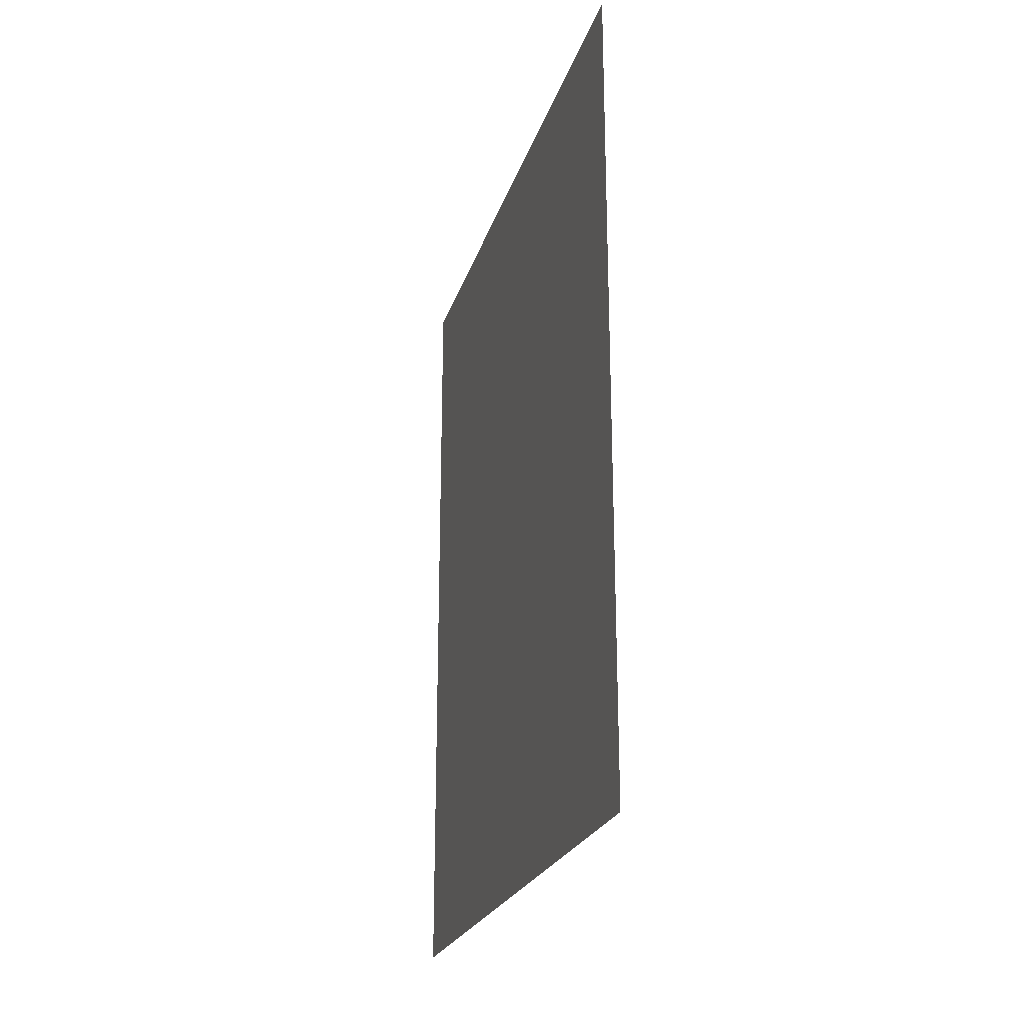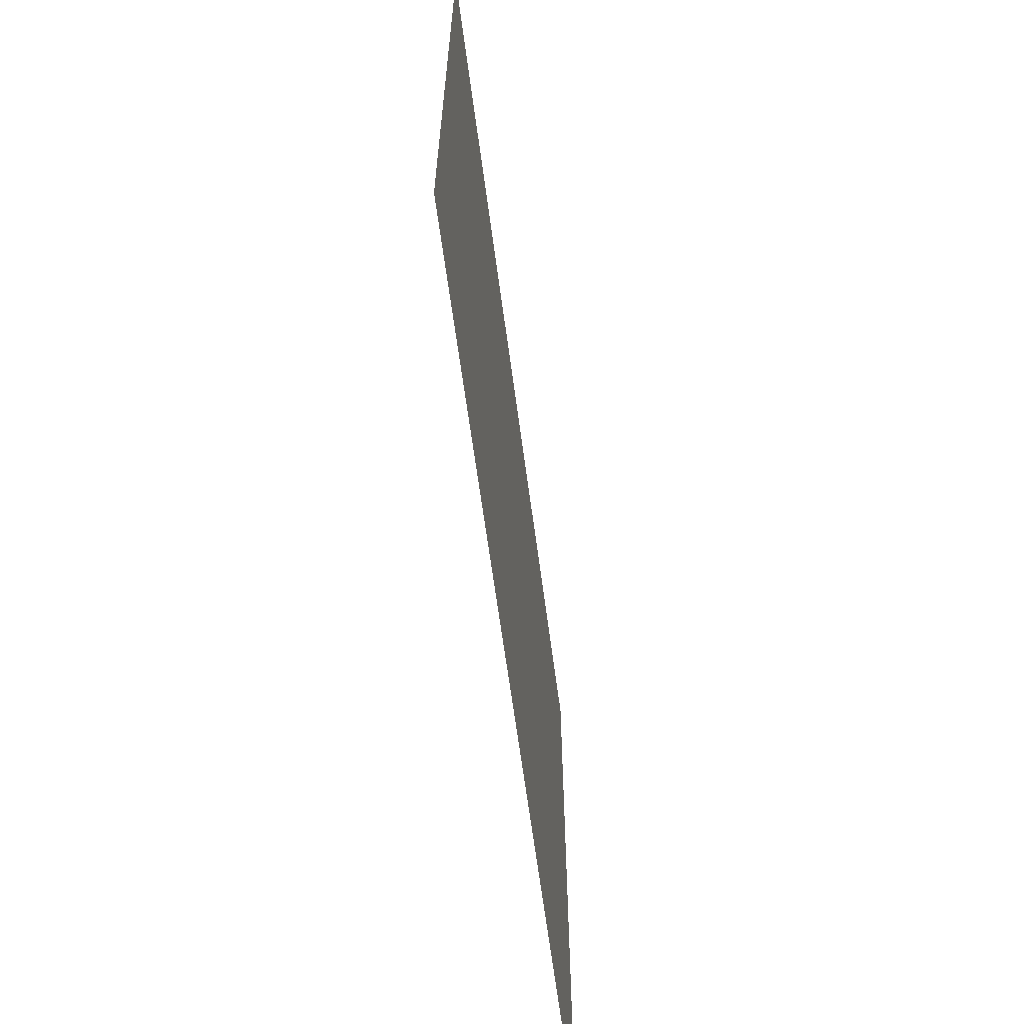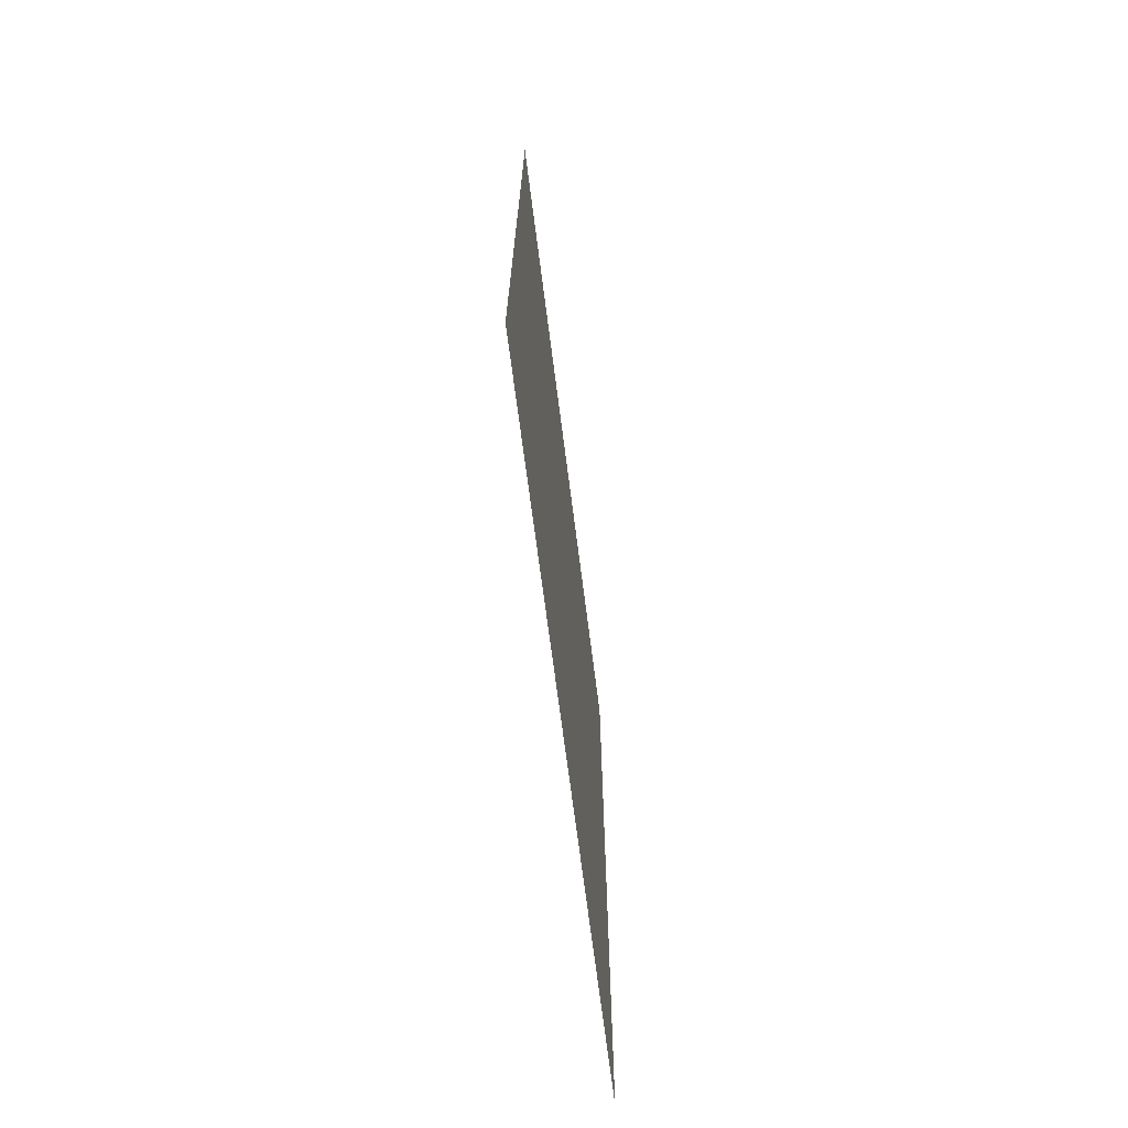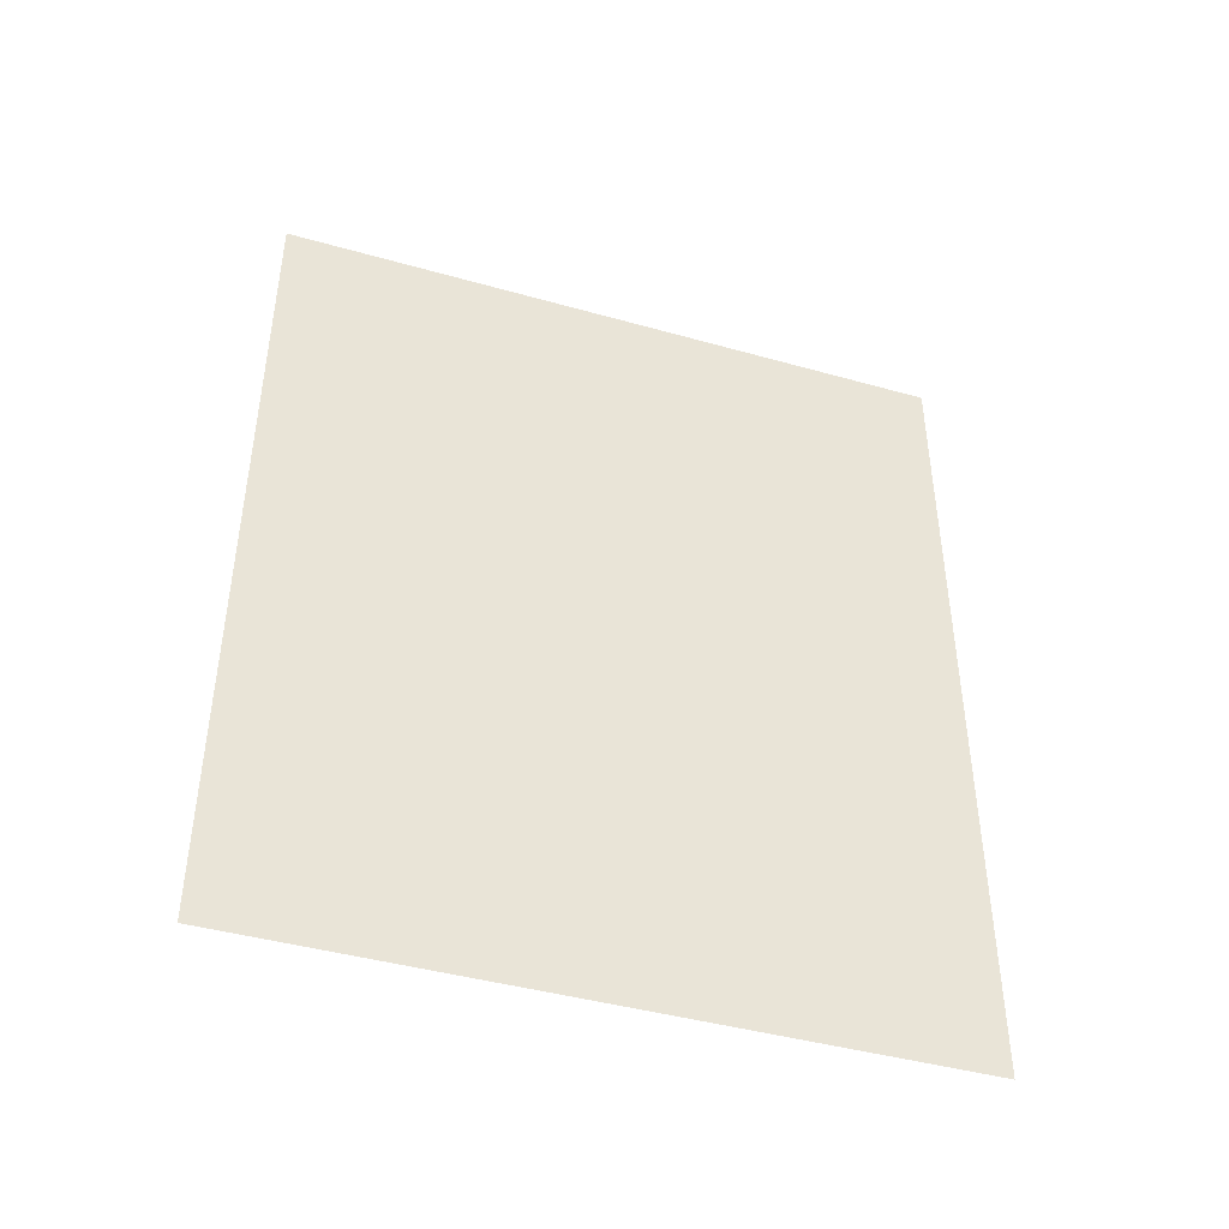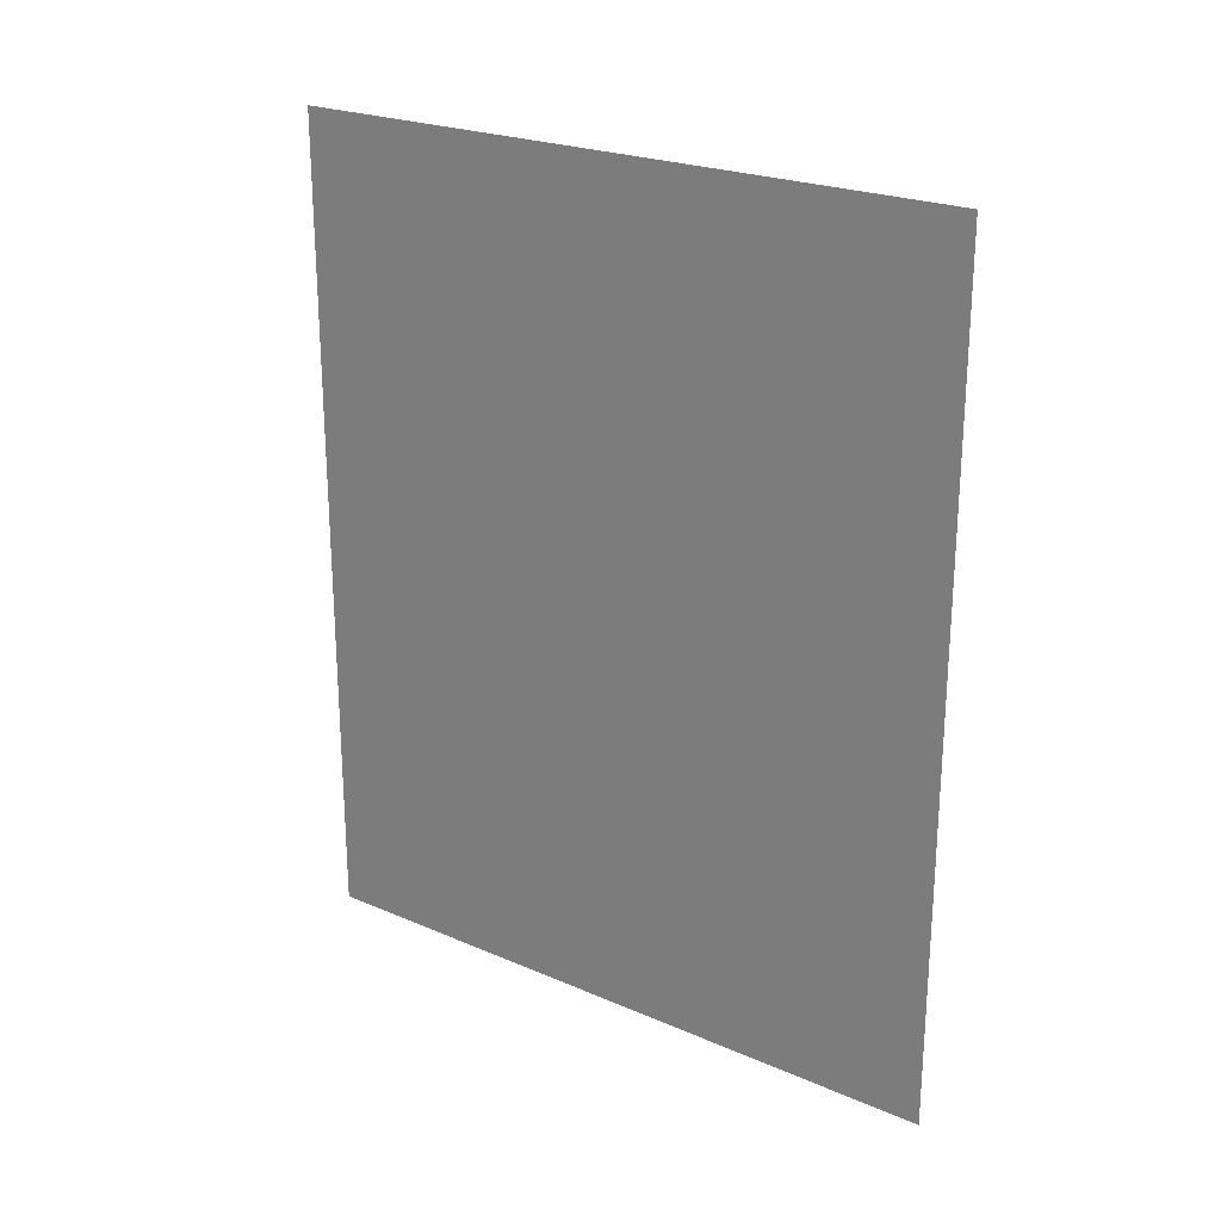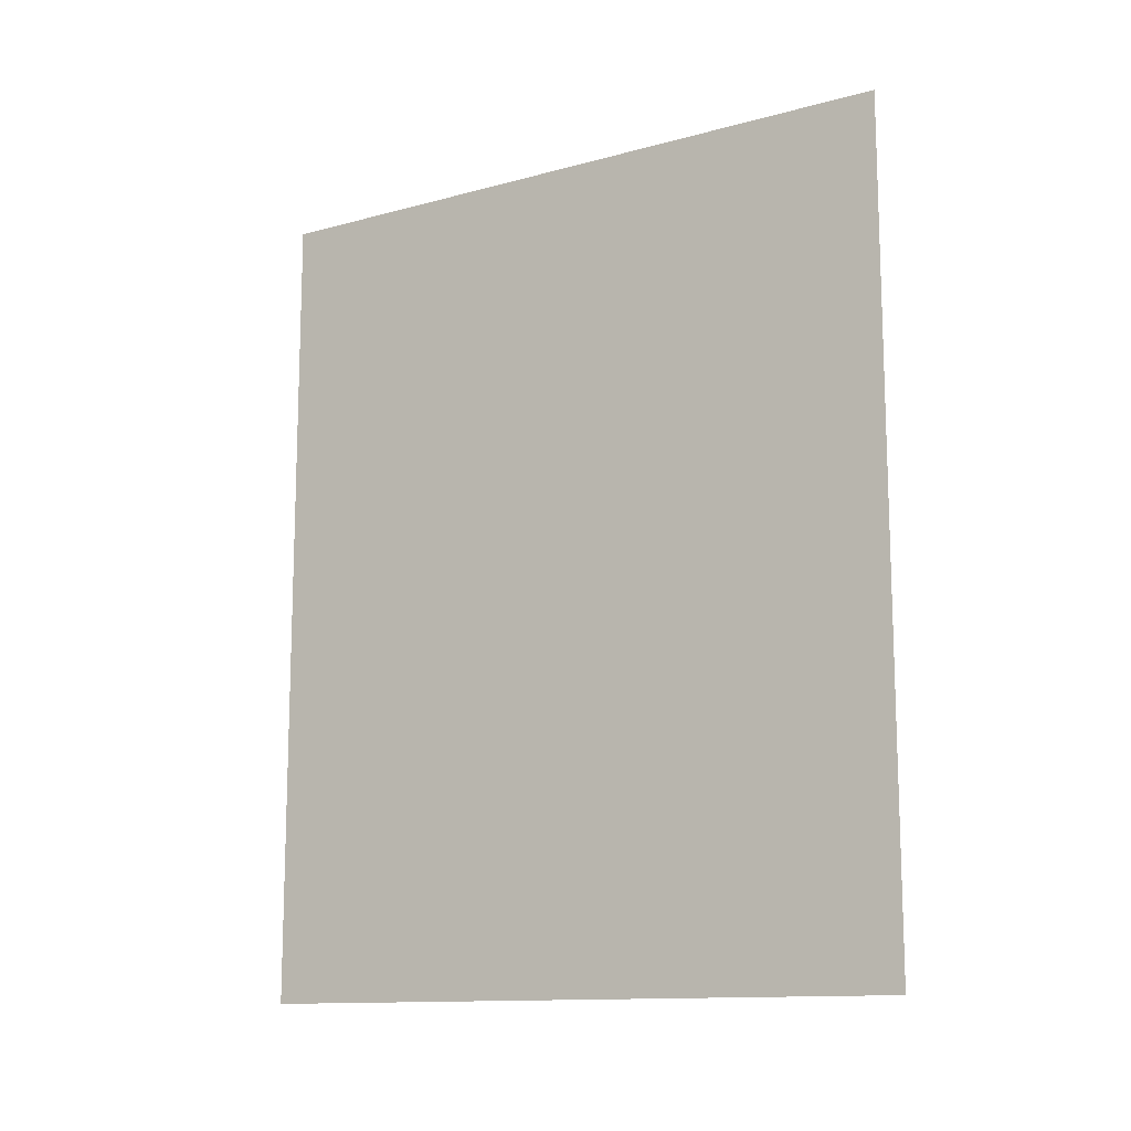
<metadata>
{"format":"obj","ext":"obj","renderer":"f3d","projection":"perspective","resolution":1024,"background":"white","views":[{"elev":-23.4,"azim":-15.4,"up":"+Y"},{"elev":-64.5,"azim":7.6,"up":"+Z"},{"elev":-70.3,"azim":7.3,"up":"+Y"},{"elev":-43.3,"azim":71.6,"up":"+Y"},{"elev":23.4,"azim":126.0,"up":"+Y"},{"elev":-12.8,"azim":122.1,"up":"+Y"}]}
</metadata>
<code>
o Plane.002
v 1.2 -1.3 0
v 1.2 1.5 0
v 1.2 -1.3 -2.3
v 1.2 1.5 -2.3
f 1 2 4 3

</code>
